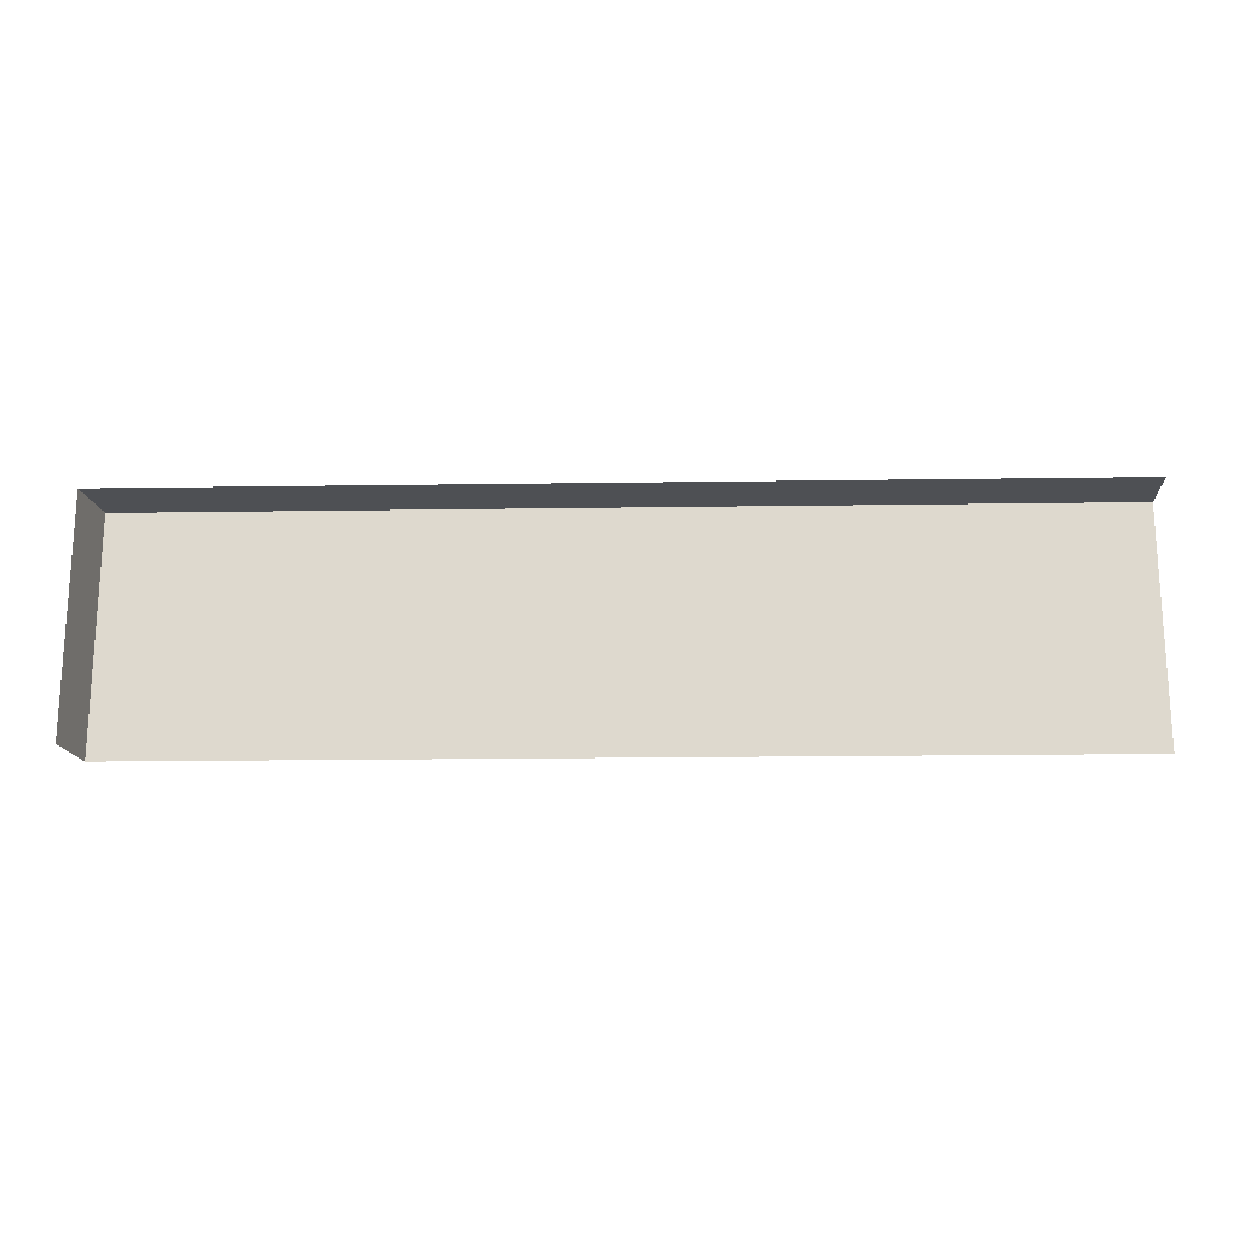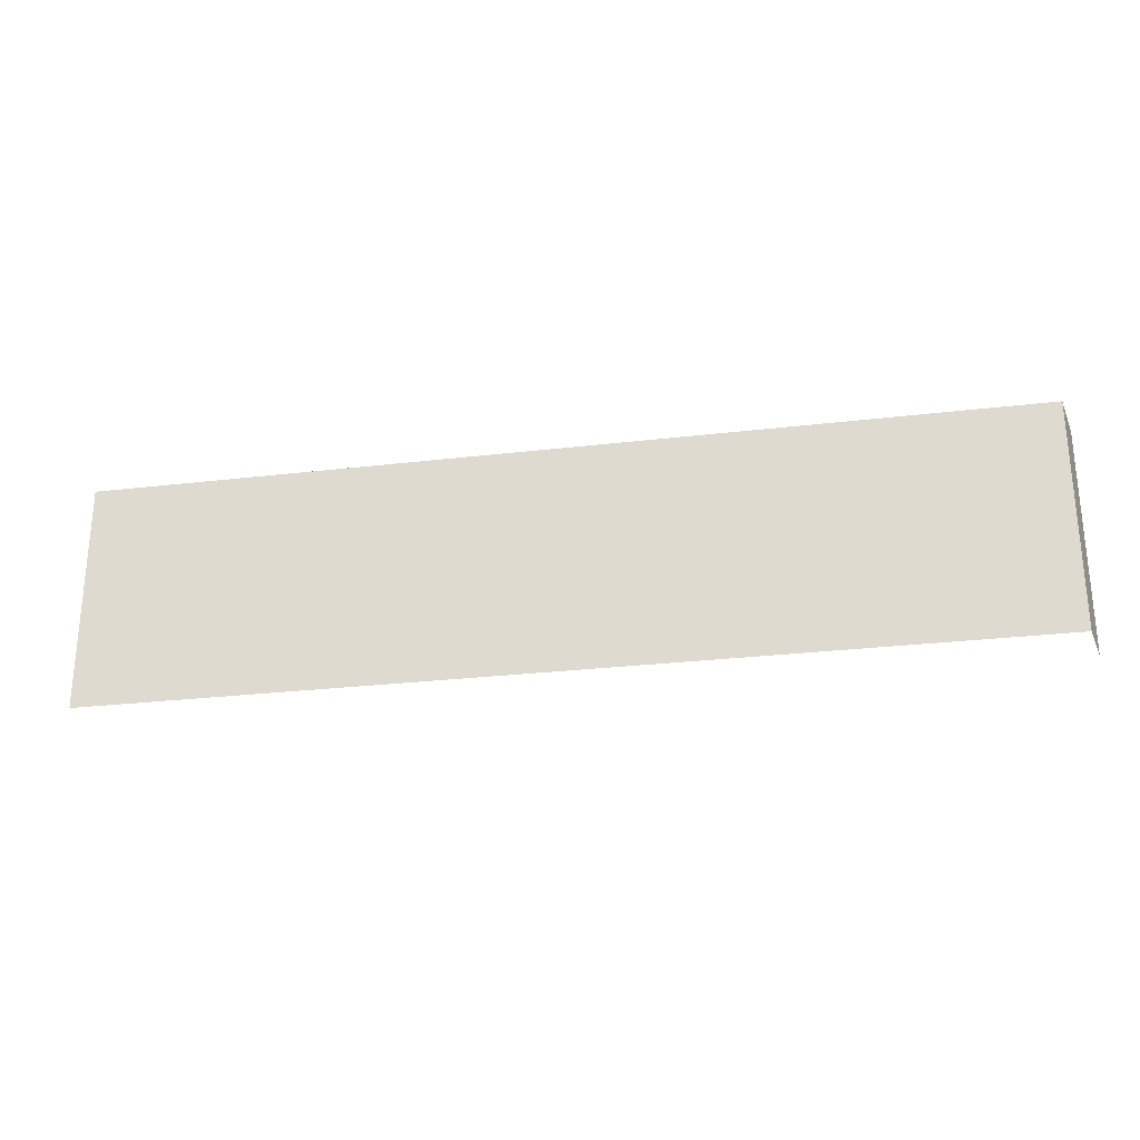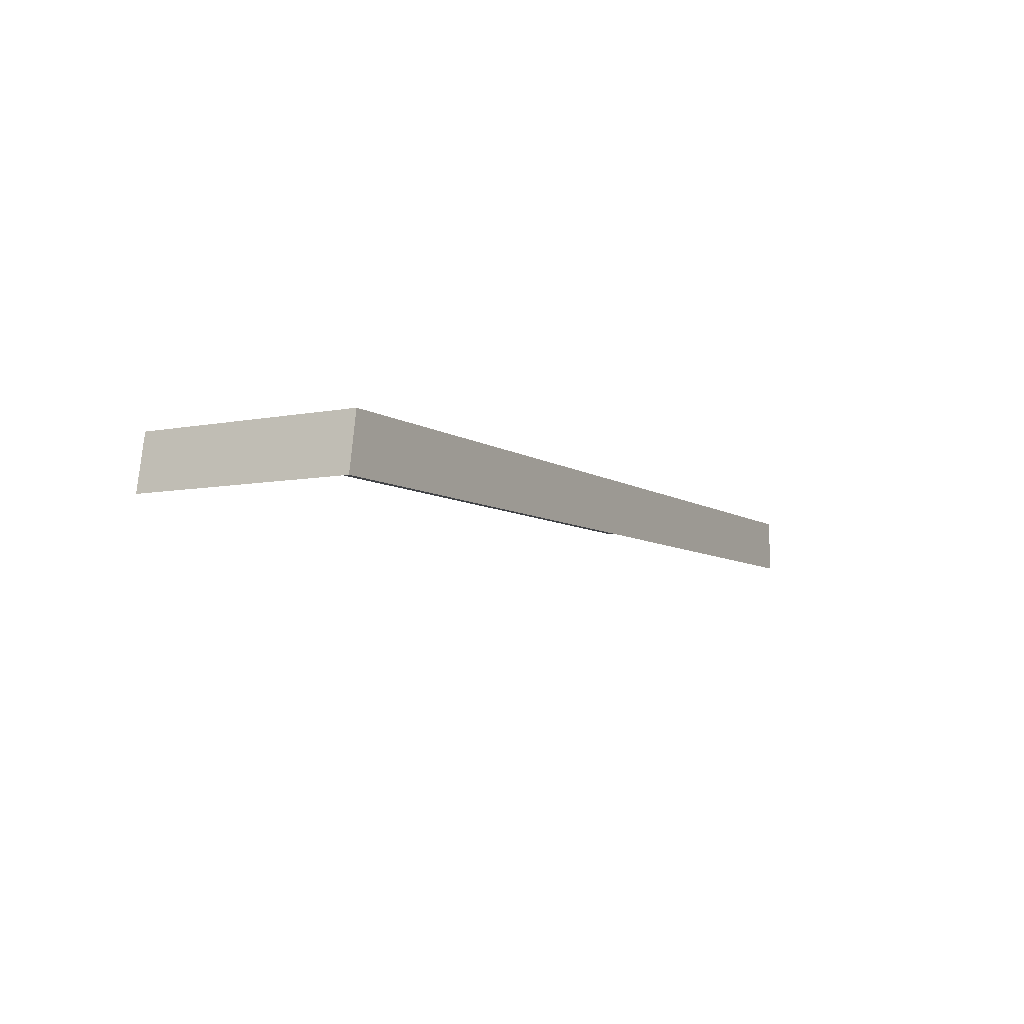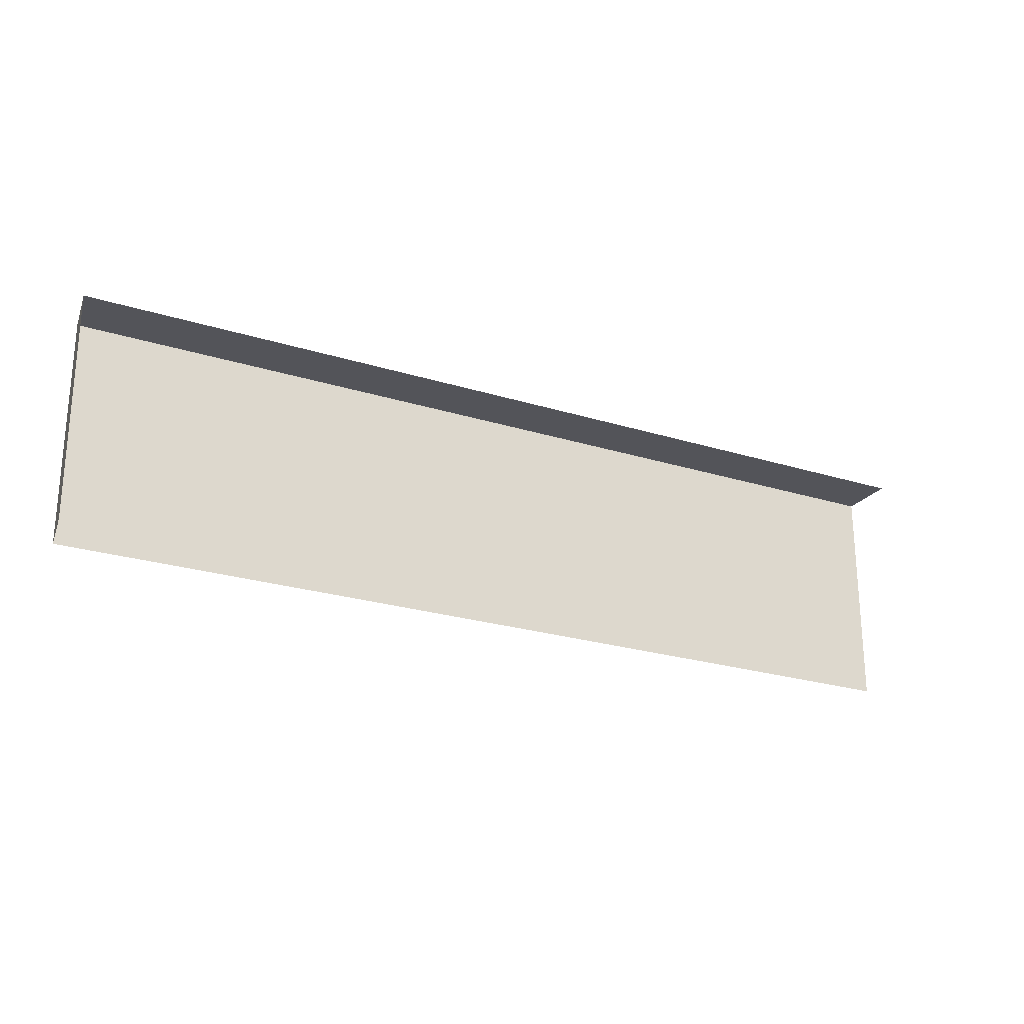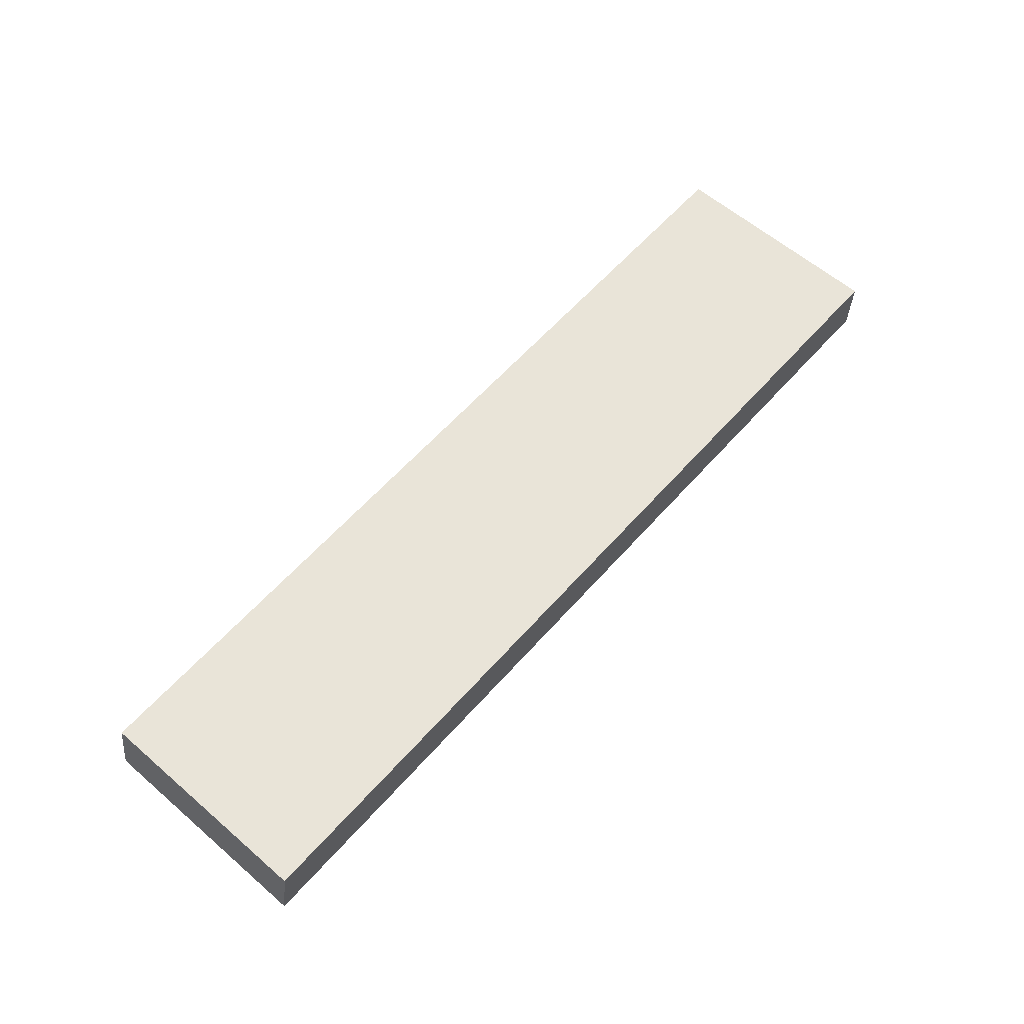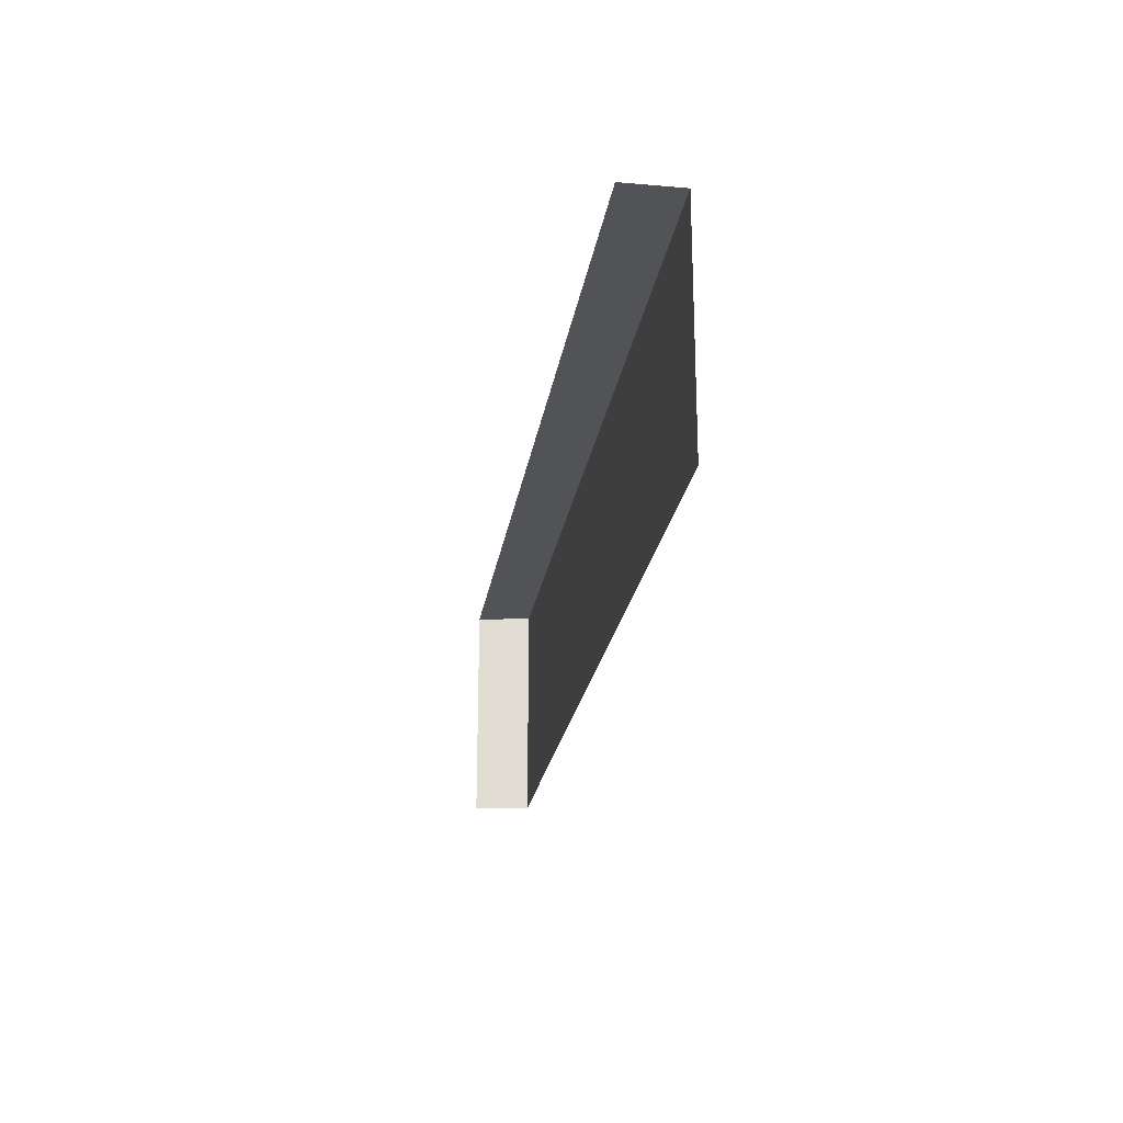
<metadata>
{"format":"obj","ext":"obj","renderer":"f3d","projection":"perspective","resolution":1024,"background":"white","views":[{"elev":-19.0,"azim":-178.4,"up":"+Y"},{"elev":-26.5,"azim":10.6,"up":"+Y"},{"elev":-7.3,"azim":119.8,"up":"+Z"},{"elev":-23.9,"azim":152.4,"up":"+Y"},{"elev":60.5,"azim":131.3,"up":"+Z"},{"elev":-22.3,"azim":-98.4,"up":"+Y"}]}
</metadata>
<code>
v -100 0 3.78
v -38.89 0 3.78
v -100 15.11 3.78
v -38.89 15.11 3.78
v -100 15.11 0
v -38.25 15.11 0
v -38.25 0 0
f 1 2 4 3
f 3 4 6 5
f 4 2 7 6

</code>
